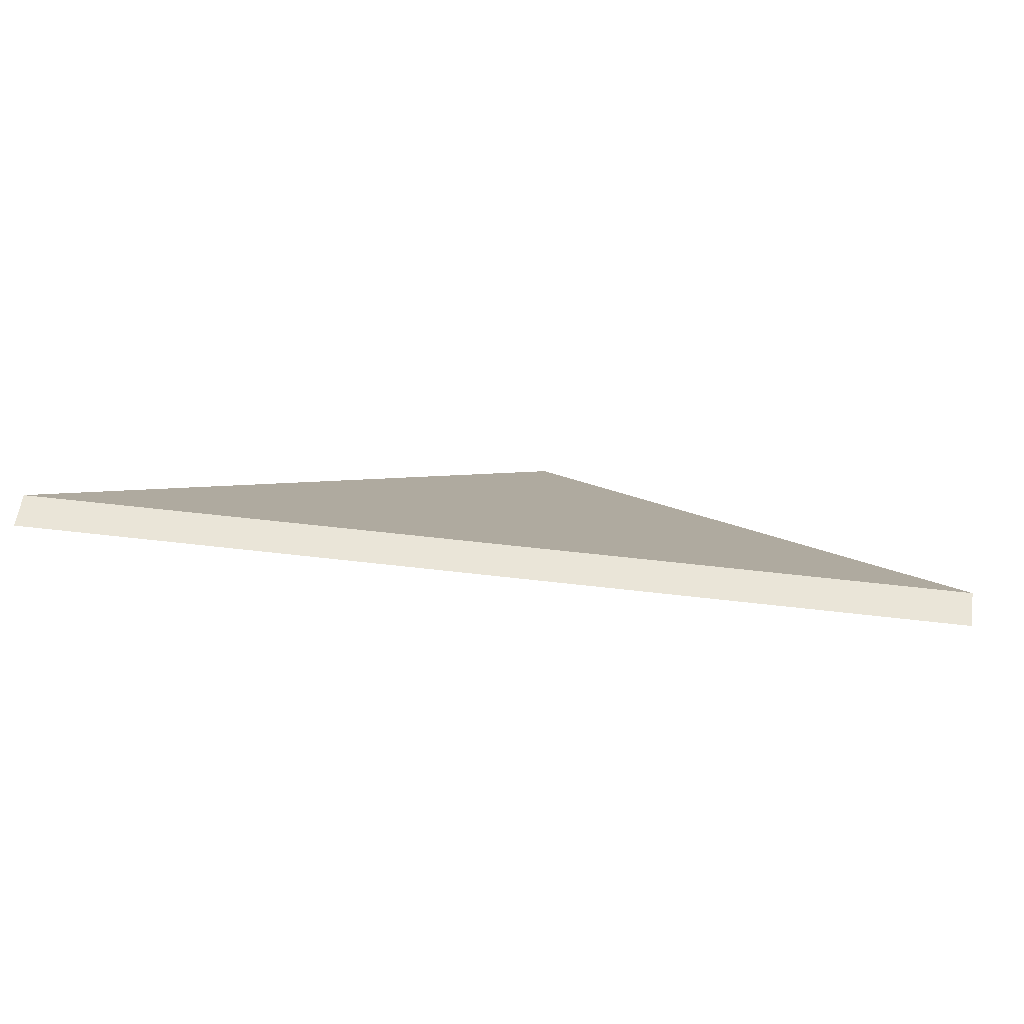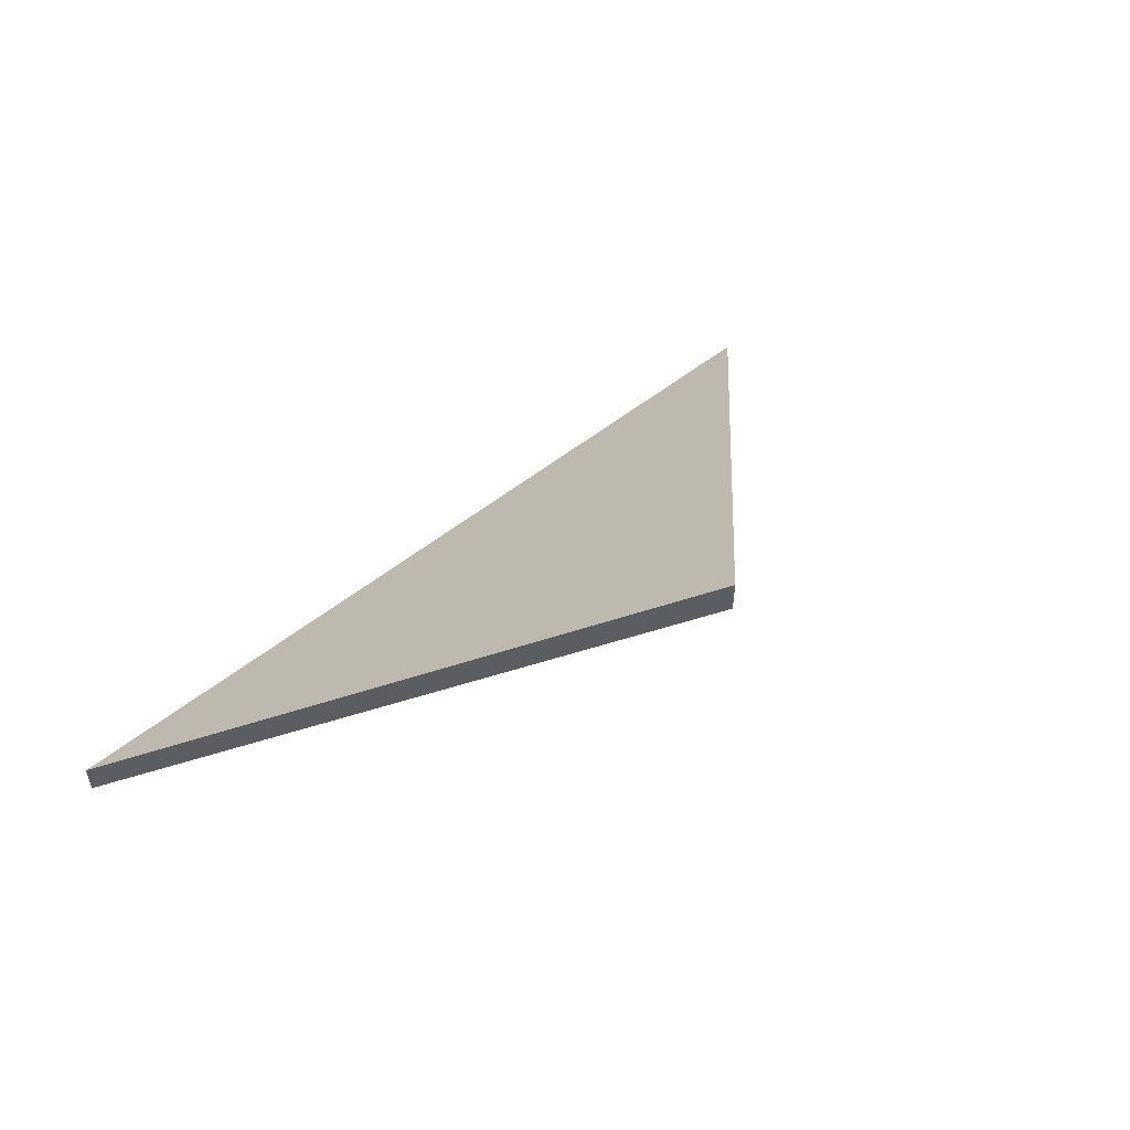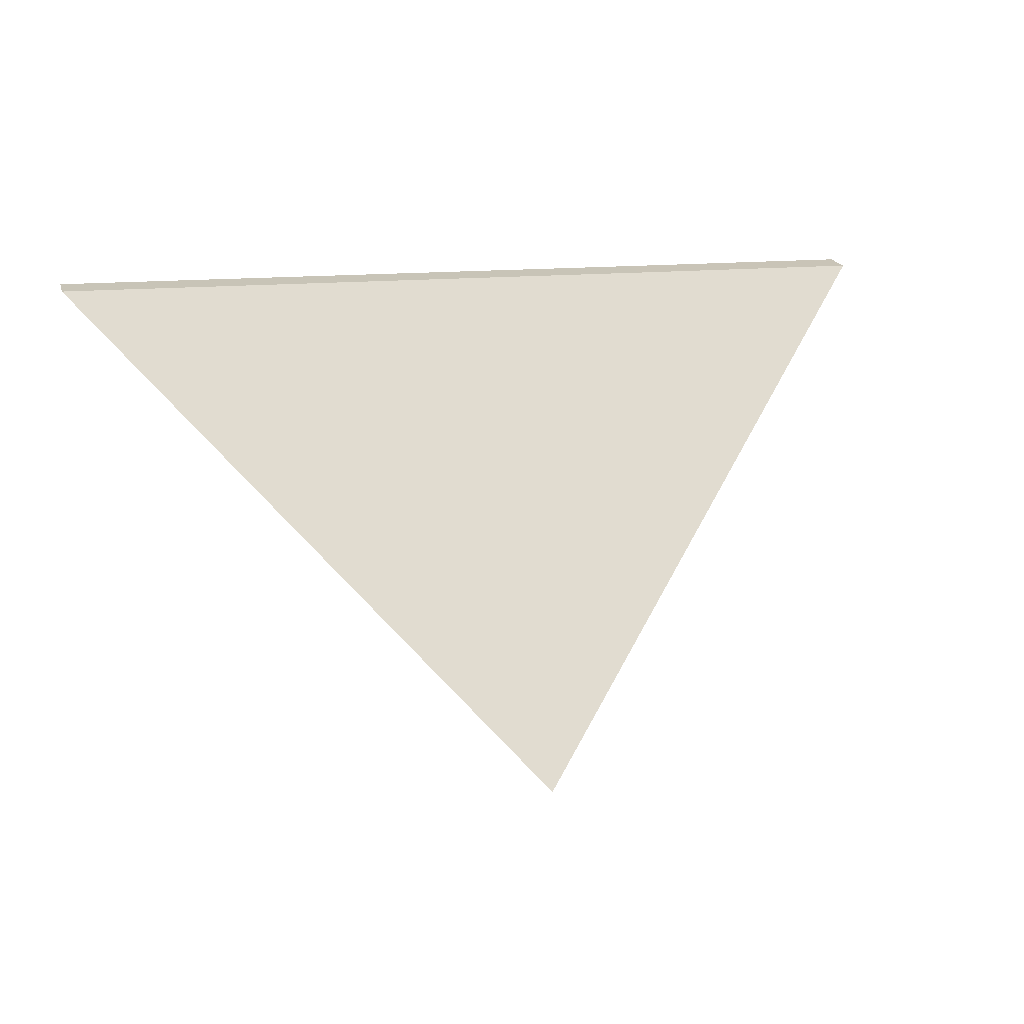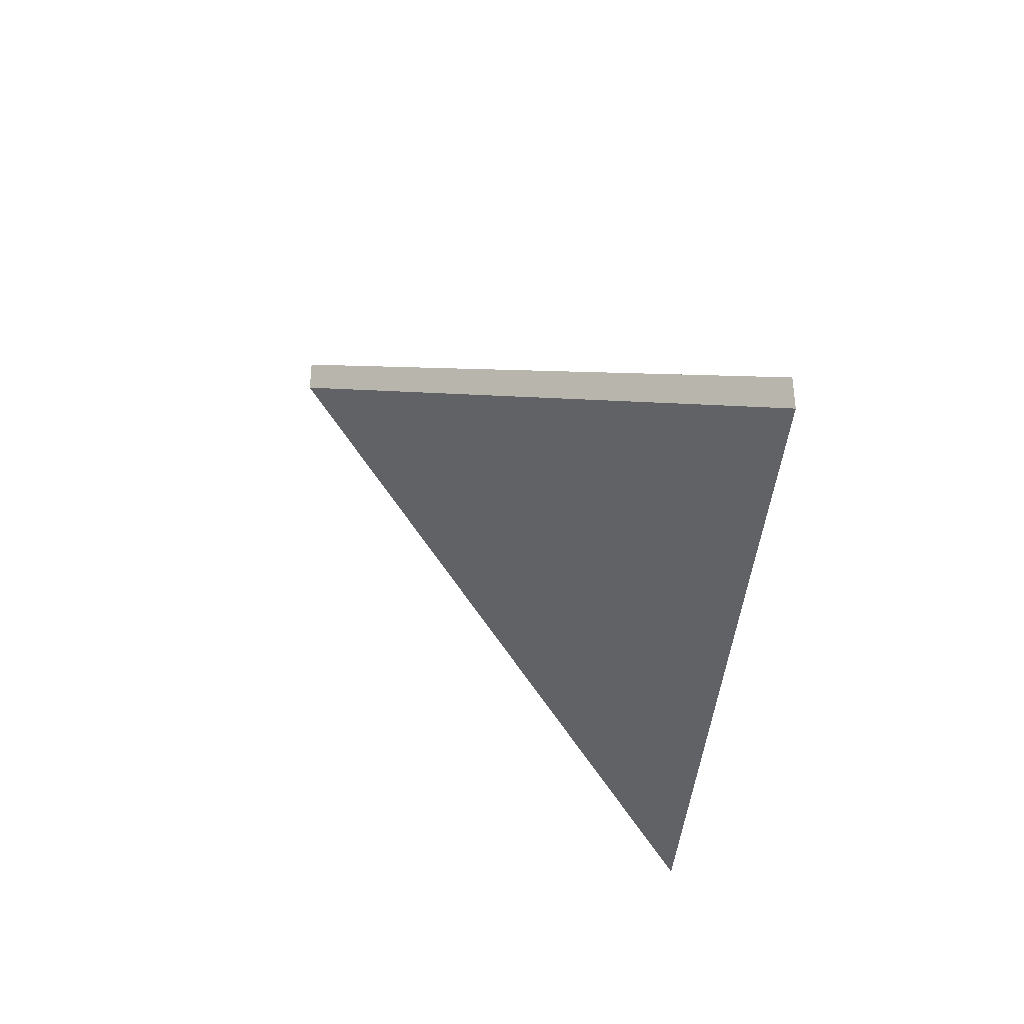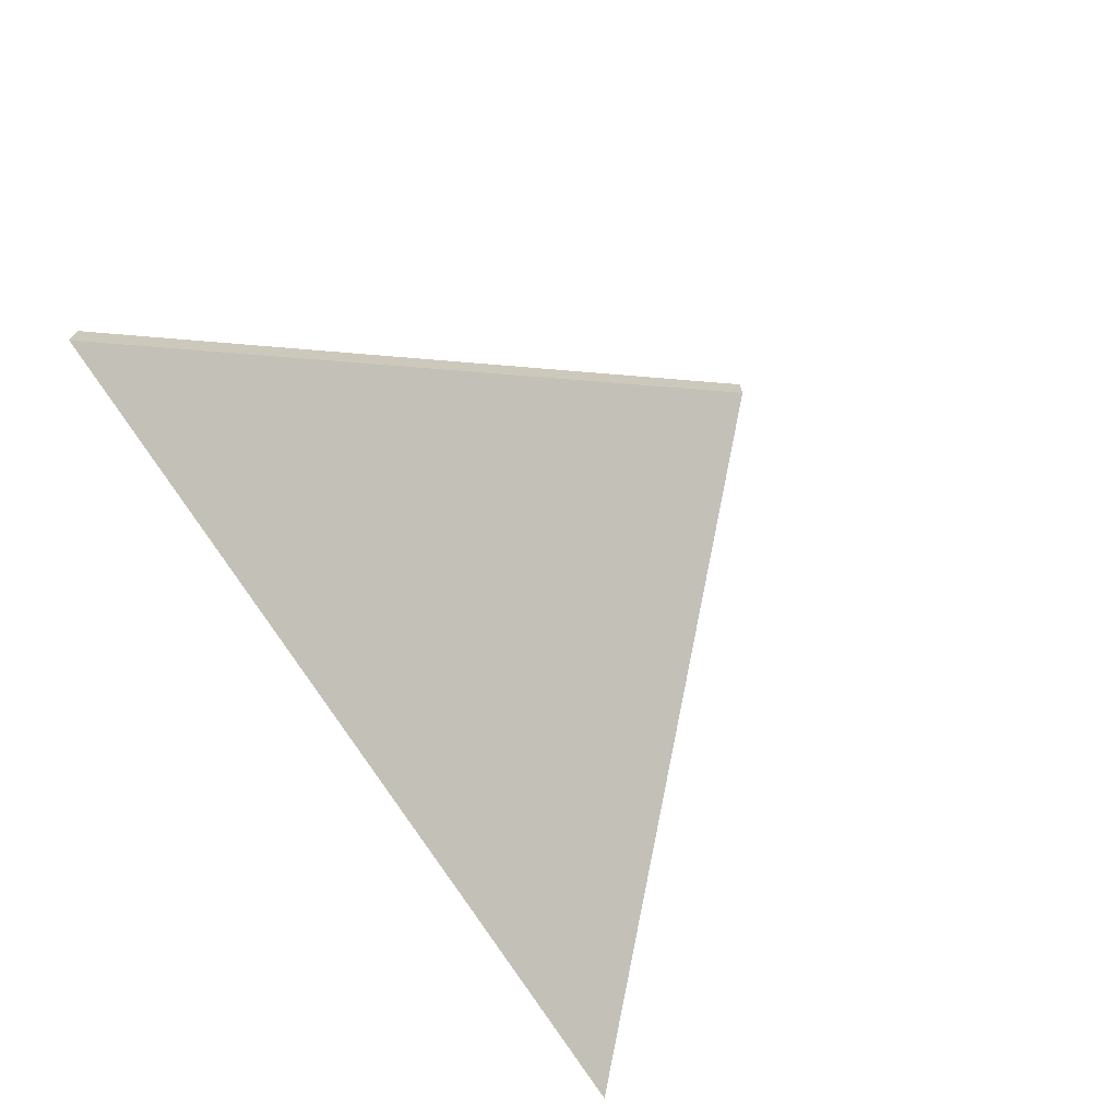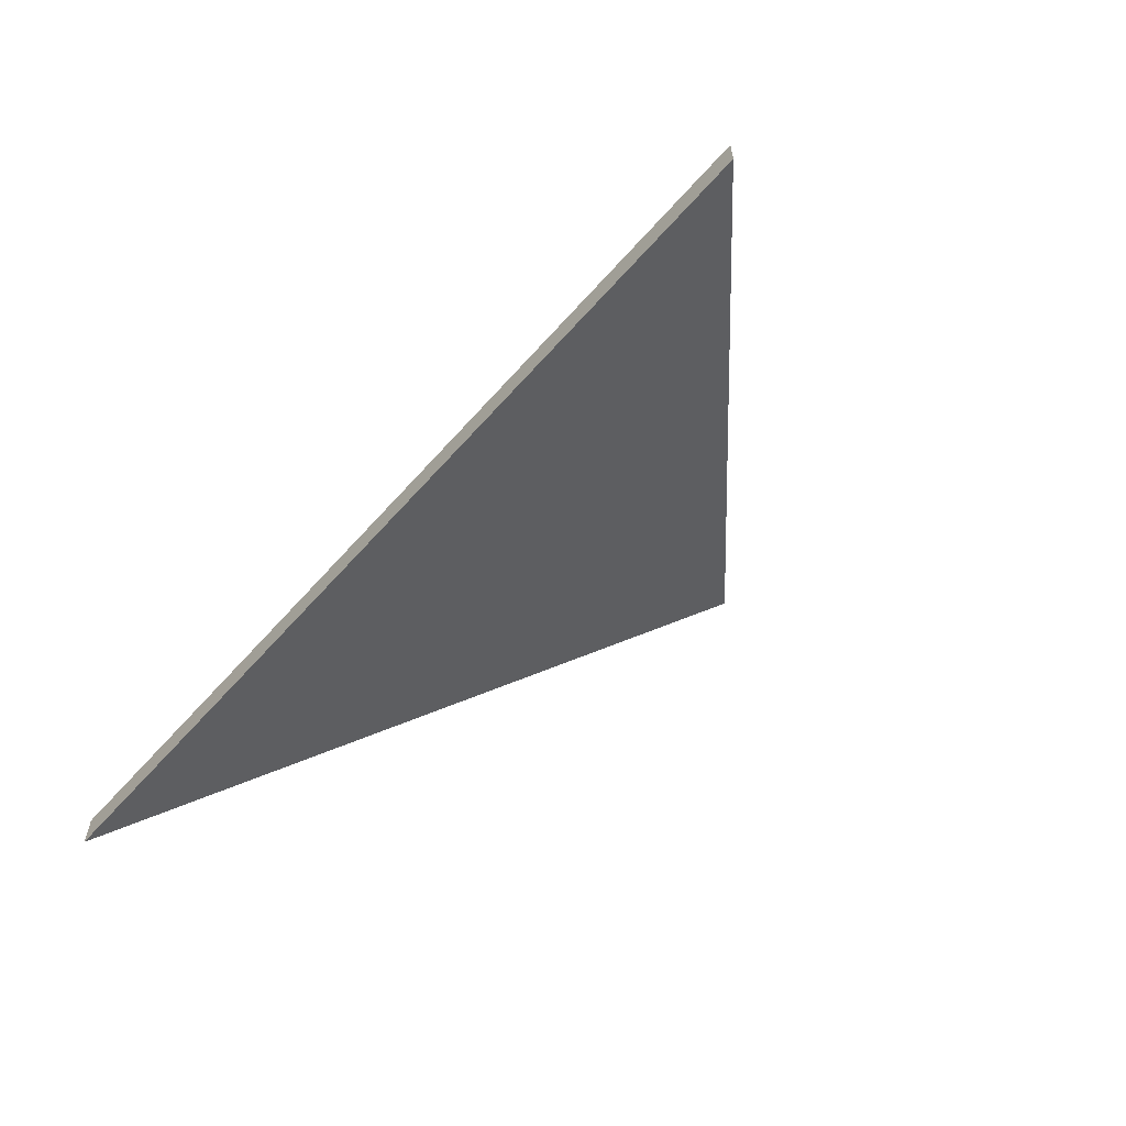
<metadata>
{"format":"obj","ext":"obj","renderer":"f3d","projection":"perspective","resolution":1024,"background":"white","views":[{"elev":58.2,"azim":7.8,"up":"+Z"},{"elev":52.7,"azim":137.6,"up":"+Y"},{"elev":20.0,"azim":165.1,"up":"+Z"},{"elev":-36.1,"azim":-94.5,"up":"+Y"},{"elev":-70.4,"azim":119.9,"up":"+Y"},{"elev":-60.5,"azim":47.2,"up":"+Y"}]}
</metadata>
<code>
v 0.8318 -0.056 -3.197
v 0.801 -0.0294 -3.229
v 0.7863 -0.056 -3.198
v 0.7685 -0.05602 -3.198
v 0.8318 -0.05843 -3.197
v 0.7863 -0.05843 -3.198
v 0.801 -0.03183 -3.229
v 0.7685 -0.05845 -3.198
v 0.8318 -0.05843 -3.197
v 0.801 -0.03183 -3.229
v 0.801 -0.0294 -3.229
v 0.8318 -0.056 -3.197
v 0.7863 -0.05843 -3.198
v 0.8318 -0.05843 -3.197
v 0.8318 -0.056 -3.197
v 0.7863 -0.056 -3.198
v 0.7685 -0.05845 -3.198
v 0.7863 -0.05843 -3.198
v 0.7863 -0.056 -3.198
v 0.7685 -0.05602 -3.198
v 0.801 -0.03183 -3.229
v 0.7685 -0.05845 -3.198
v 0.7685 -0.05602 -3.198
v 0.801 -0.0294 -3.229
f 1 2 3
f 4 3 2
f 5 6 7
f 8 7 6
f 9 10 11
f 9 11 12
f 13 14 15
f 13 15 16
f 17 18 19
f 17 19 20
f 21 22 23
f 21 23 24

</code>
